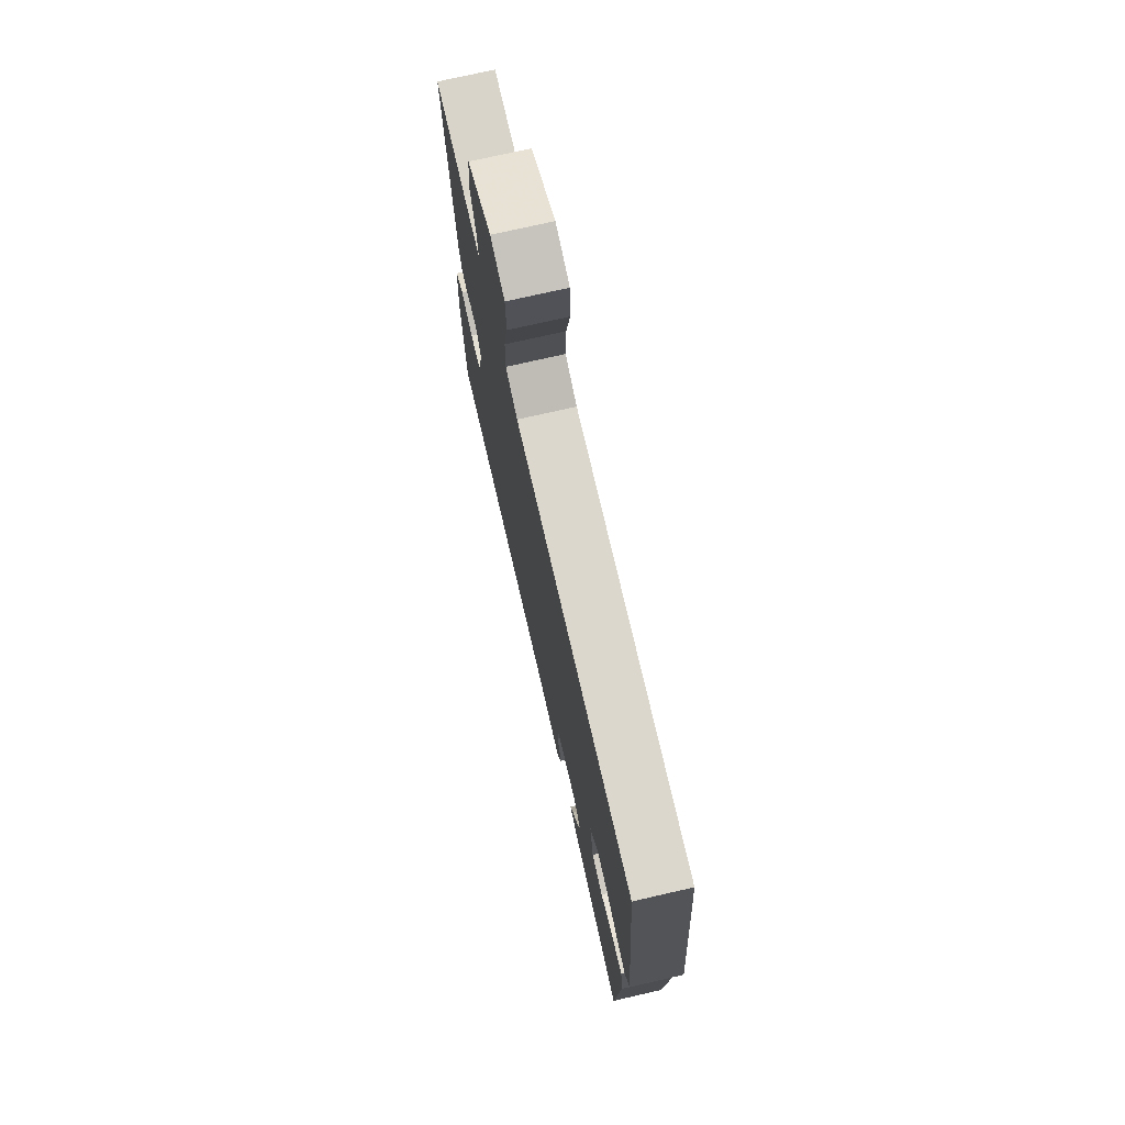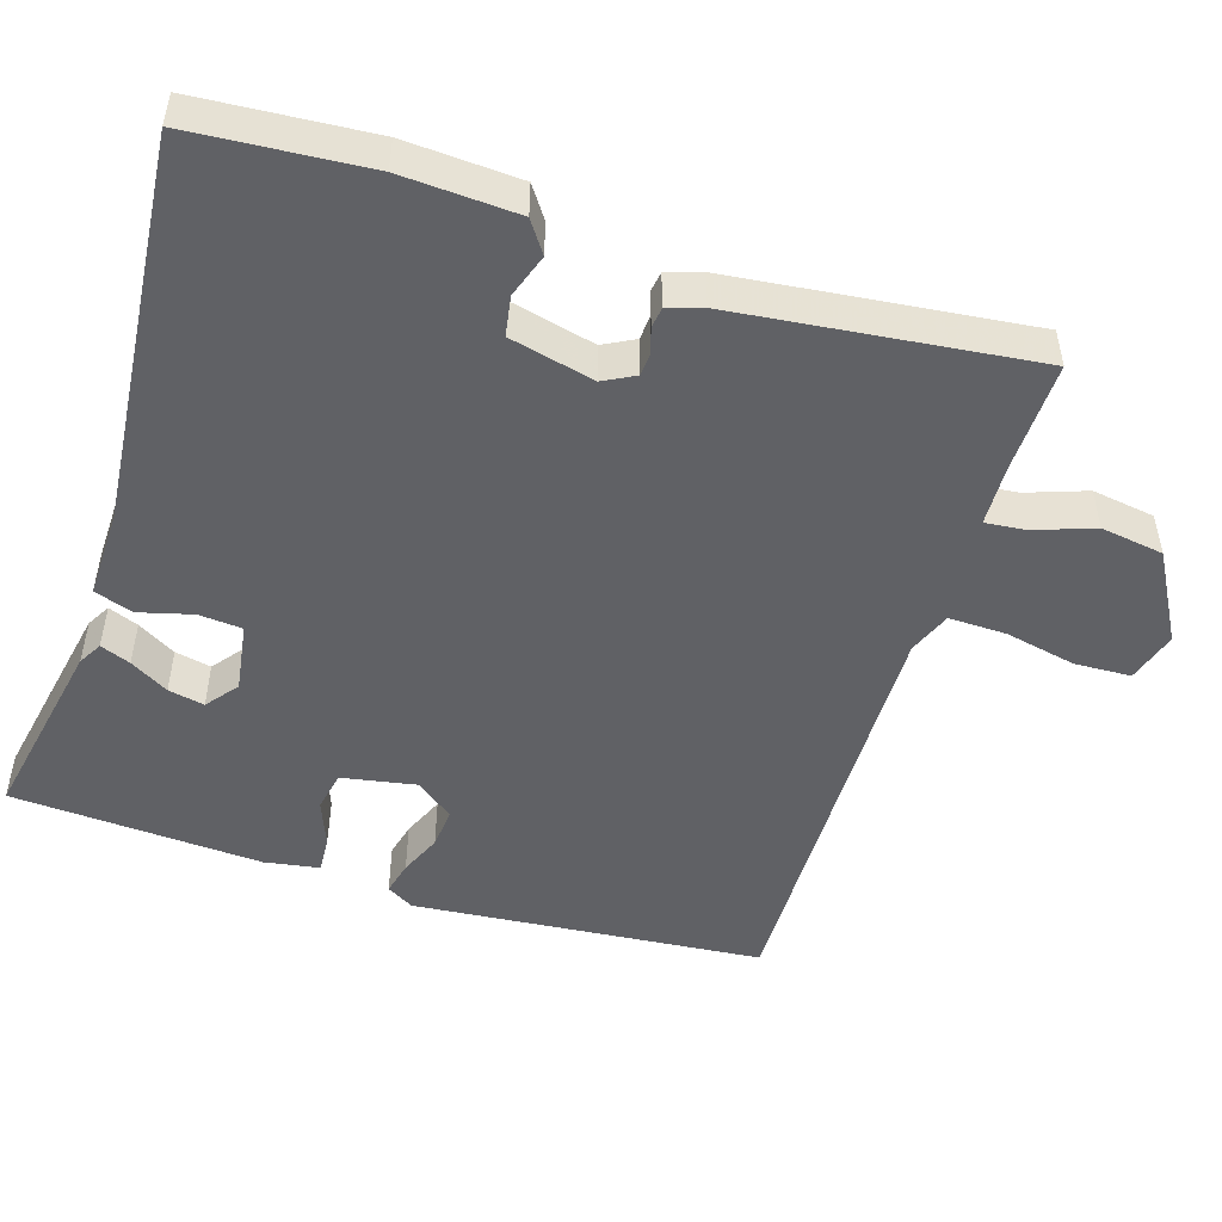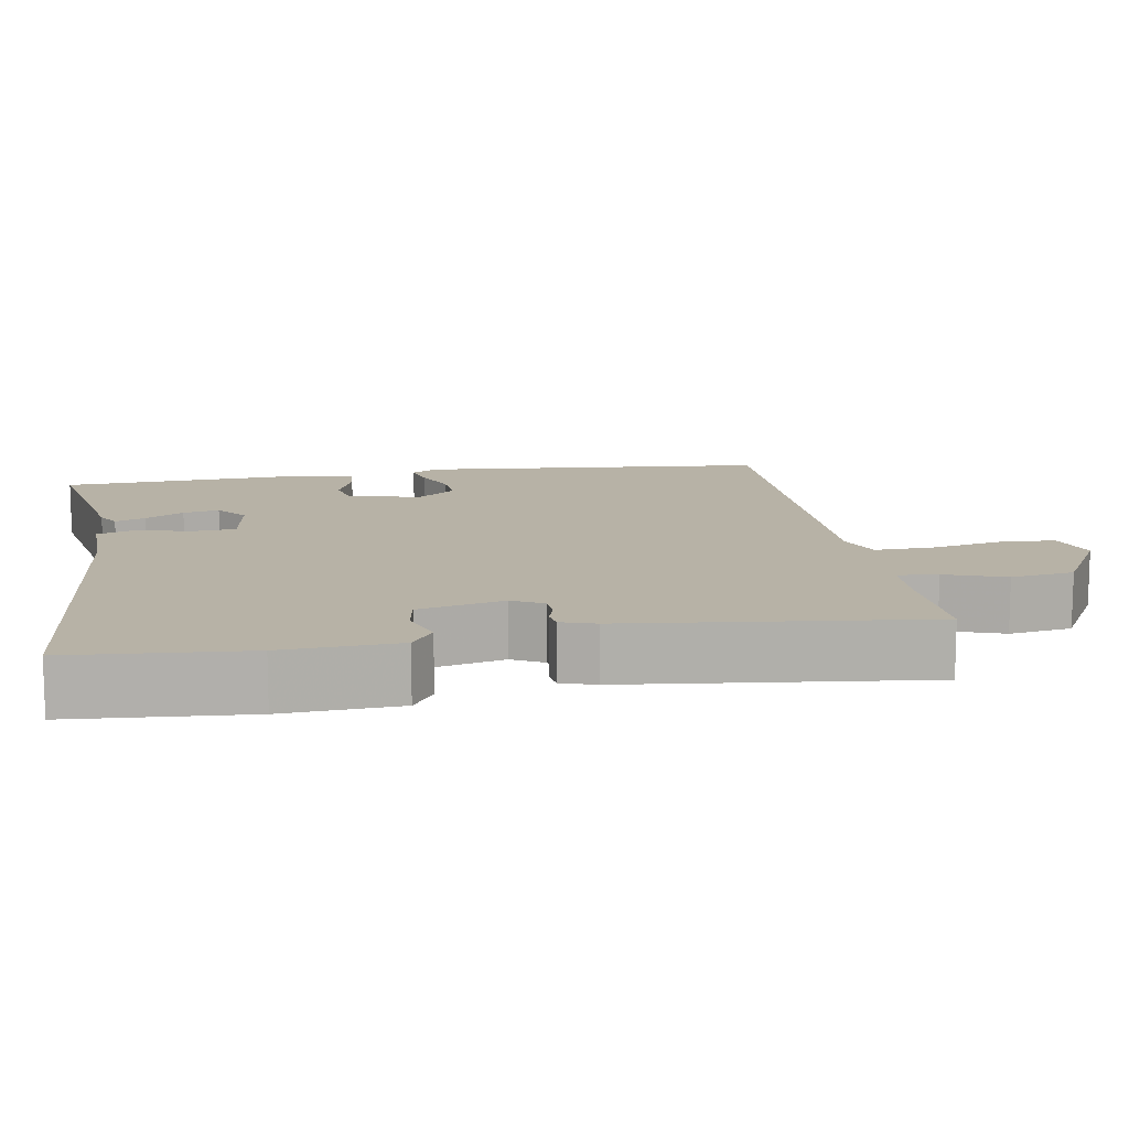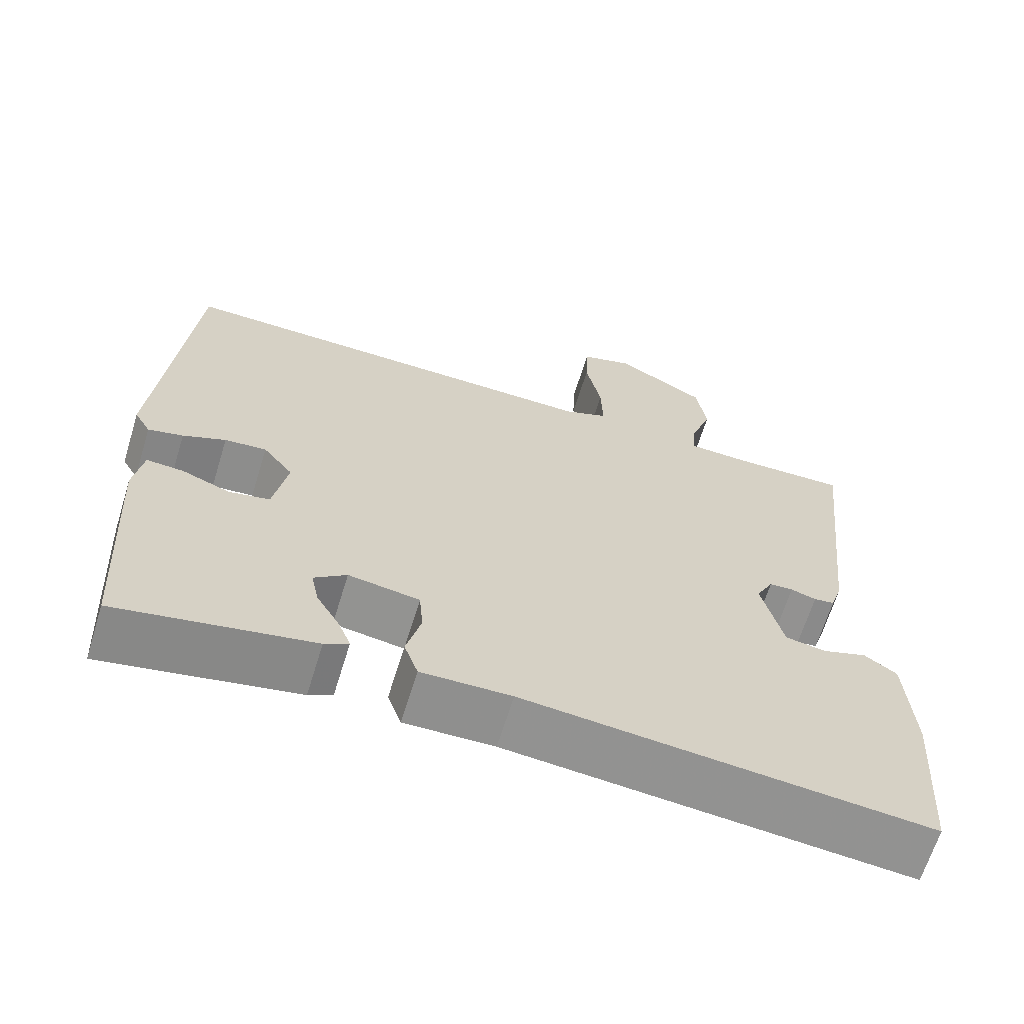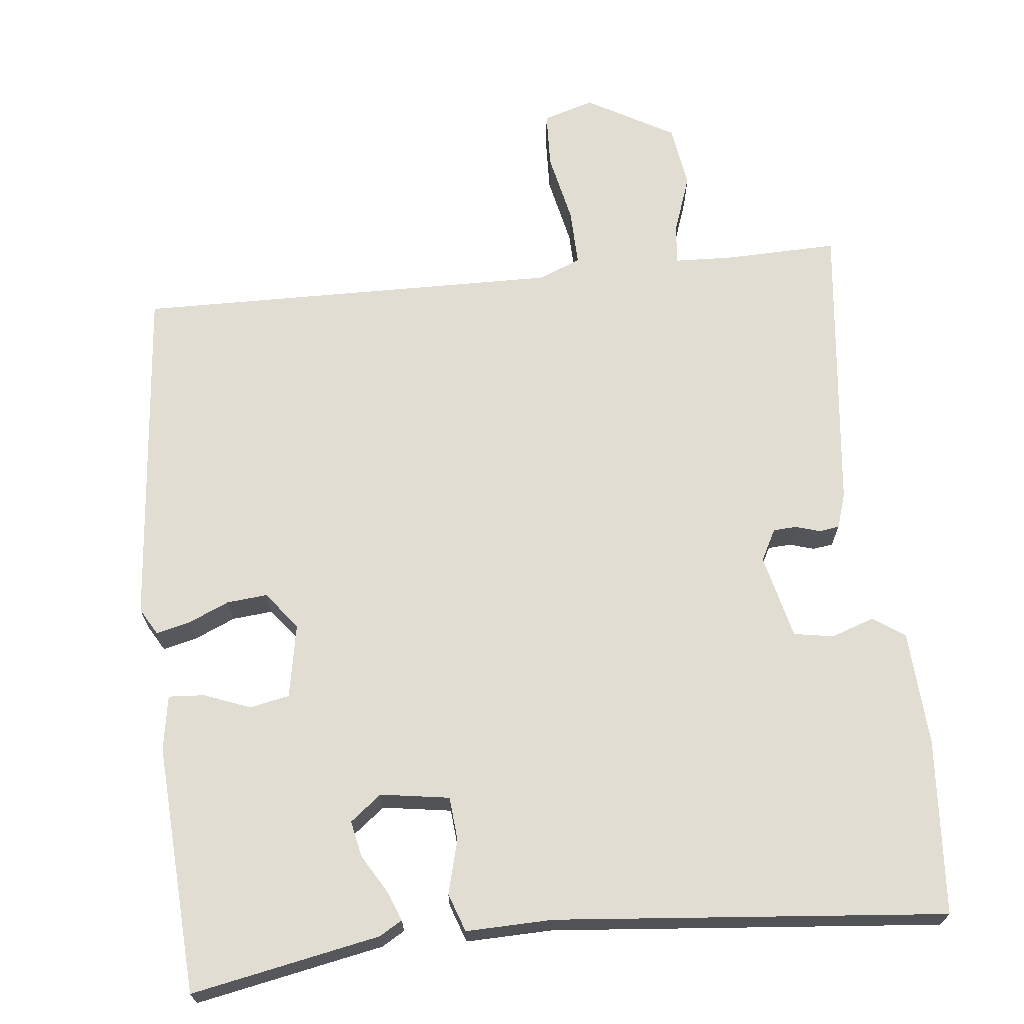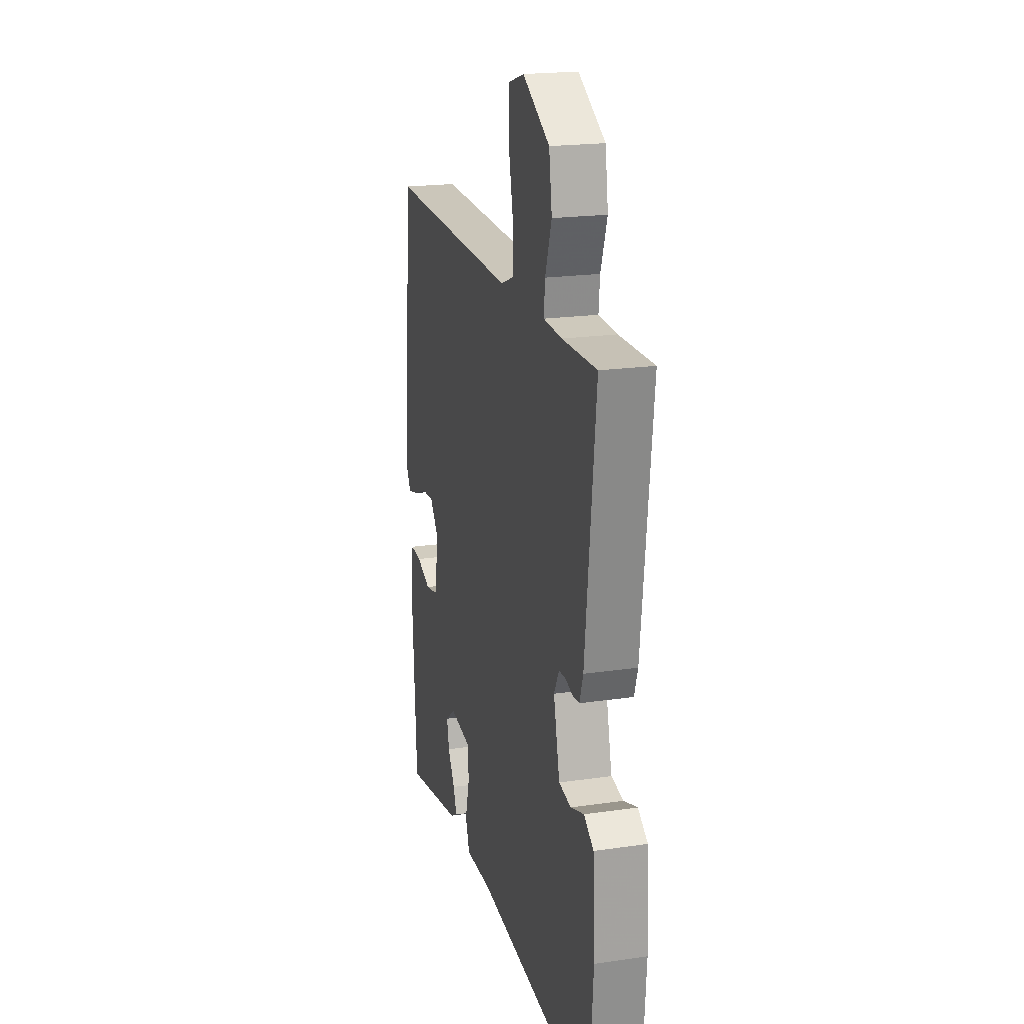
<metadata>
{"format":"obj","ext":"obj","renderer":"f3d","projection":"perspective","resolution":1024,"background":"white","views":[{"elev":74.1,"azim":77.1,"up":"+Z"},{"elev":-49.6,"azim":-107.4,"up":"+Y"},{"elev":12.3,"azim":-99.4,"up":"+Y"},{"elev":-65.6,"azim":162.9,"up":"+Z"},{"elev":68.2,"azim":174.0,"up":"+Y"},{"elev":20.4,"azim":-104.9,"up":"+Z"}]}
</metadata>
<code>
v -0.5 0.07 -0.5
v -0.517 0.07 -0.266
v -0.508 0.07 -0.112
v -0.466 0.07 -0.083
v -0.408 0.07 -0.103
v -0.355 0.07 -0.094
v -0.328 0.07 0.019
v -0.35 0.07 0.061
v -0.381 0.07 0.063
v -0.414 0.07 0.053
v -0.441 0.07 0.057
v -0.456 0.07 0.103
v -0.5 0.07 0.5
v -0.351 0.07 0.496
v -0.271 0.07 0.499
v -0.276 0.07 0.552
v -0.304 0.07 0.632
v -0.291 0.07 0.716
v -0.174 0.07 0.782
v -0.106 0.07 0.761
v -0.103 0.07 0.686
v -0.123 0.07 0.592
v -0.125 0.07 0.515
v -0.068 0.07 0.492
v 0.5 0.07 0.5
v 0.541 0.07 0.035
v 0.52 0.07 -0.001
v 0.475 0.07 0.01
v 0.42 0.07 0.034
v 0.366 0.07 0.039
v 0.327 0.07 -0.011
v 0.345 0.07 -0.11
v 0.398 0.07 -0.121
v 0.46 0.07 -0.097
v 0.508 0.07 -0.094
v 0.52 0.07 -0.167
v 0.5 0.07 -0.5
v 0.249 0.07 -0.451
v 0.218 0.07 -0.433
v 0.234 0.07 -0.393
v 0.264 0.07 -0.342
v 0.274 0.07 -0.294
v 0.232 0.07 -0.261
v 0.14 0.07 -0.275
v 0.135 0.07 -0.333
v 0.154 0.07 -0.405
v 0.136 0.07 -0.456
v 0.02 0.07 -0.453
v -0.5 0 -0.5
v -0.517 0 -0.266
v -0.508 0 -0.112
v -0.466 0 -0.083
v -0.408 0 -0.103
v -0.355 0 -0.094
v -0.328 0 0.019
v -0.35 0 0.061
v -0.381 0 0.063
v -0.414 0 0.053
v -0.441 0 0.057
v -0.456 0 0.103
v -0.5 0 0.5
v -0.351 0 0.496
v -0.271 0 0.499
v -0.276 0 0.552
v -0.304 0 0.632
v -0.291 0 0.716
v -0.174 0 0.782
v -0.106 0 0.761
v -0.103 0 0.686
v -0.123 0 0.592
v -0.125 0 0.515
v -0.068 0 0.492
v 0.5 0 0.5
v 0.541 0 0.035
v 0.52 0 -0.001
v 0.475 0 0.01
v 0.42 0 0.034
v 0.366 0 0.039
v 0.327 0 -0.011
v 0.345 0 -0.11
v 0.398 0 -0.121
v 0.46 0 -0.097
v 0.508 0 -0.094
v 0.52 0 -0.167
v 0.5 0 -0.5
v 0.249 0 -0.451
v 0.218 0 -0.433
v 0.234 0 -0.393
v 0.264 0 -0.342
v 0.274 0 -0.294
v 0.232 0 -0.261
v 0.14 0 -0.275
v 0.135 0 -0.333
v 0.154 0 -0.405
v 0.136 0 -0.456
v 0.02 0 -0.453
f 45 46 47 48
f 1 2 3
f 48 1 3
f 45 48 3
f 44 45 3
f 43 44 3
f 39 40 41
f 38 39 41
f 37 38 41
f 36 37 41
f 35 36 41
f 34 35 41
f 33 34 41
f 32 33 41 42
f 31 32 42 43
f 27 28 29
f 26 27 29
f 25 26 29
f 24 25 29
f 23 24 29 30
f 20 21 22
f 19 20 22
f 18 19 22
f 17 18 22
f 16 17 22
f 15 16 22 23
f 12 13 14
f 11 12 14
f 10 11 14
f 9 10 14
f 8 9 14 15
f 23 30 31
f 15 23 31
f 8 15 31
f 7 8 31
f 3 4 5
f 43 3 5
f 6 7 31 43
f 5 6 43
f 96 95 94 93
f 51 50 49
f 51 49 96
f 51 96 93
f 51 93 92
f 51 92 91
f 89 88 87
f 89 87 86
f 89 86 85
f 89 85 84
f 89 84 83
f 89 83 82
f 89 82 81
f 90 89 81 80
f 91 90 80 79
f 77 76 75
f 77 75 74
f 77 74 73
f 77 73 72
f 78 77 72 71
f 70 69 68
f 70 68 67
f 70 67 66
f 70 66 65
f 70 65 64
f 71 70 64 63
f 62 61 60
f 62 60 59
f 62 59 58
f 62 58 57
f 63 62 57 56
f 79 78 71
f 79 71 63
f 79 63 56
f 79 56 55
f 53 52 51
f 53 51 91
f 91 79 55 54
f 91 54 53
f 1 49 50 2
f 2 50 51 3
f 3 51 52 4
f 4 52 53 5
f 5 53 54 6
f 6 54 55 7
f 7 55 56 8
f 8 56 57 9
f 9 57 58 10
f 10 58 59 11
f 11 59 60 12
f 12 60 61 13
f 13 61 62 14
f 14 62 63 15
f 15 63 64 16
f 16 64 65 17
f 17 65 66 18
f 18 66 67 19
f 19 67 68 20
f 20 68 69 21
f 21 69 70 22
f 22 70 71 23
f 23 71 72 24
f 24 72 73 25
f 25 73 74 26
f 26 74 75 27
f 27 75 76 28
f 28 76 77 29
f 29 77 78 30
f 30 78 79 31
f 31 79 80 32
f 32 80 81 33
f 33 81 82 34
f 34 82 83 35
f 35 83 84 36
f 36 84 85 37
f 37 85 86 38
f 38 86 87 39
f 39 87 88 40
f 40 88 89 41
f 41 89 90 42
f 42 90 91 43
f 43 91 92 44
f 44 92 93 45
f 45 93 94 46
f 46 94 95 47
f 47 95 96 48
f 48 96 49 1

</code>
